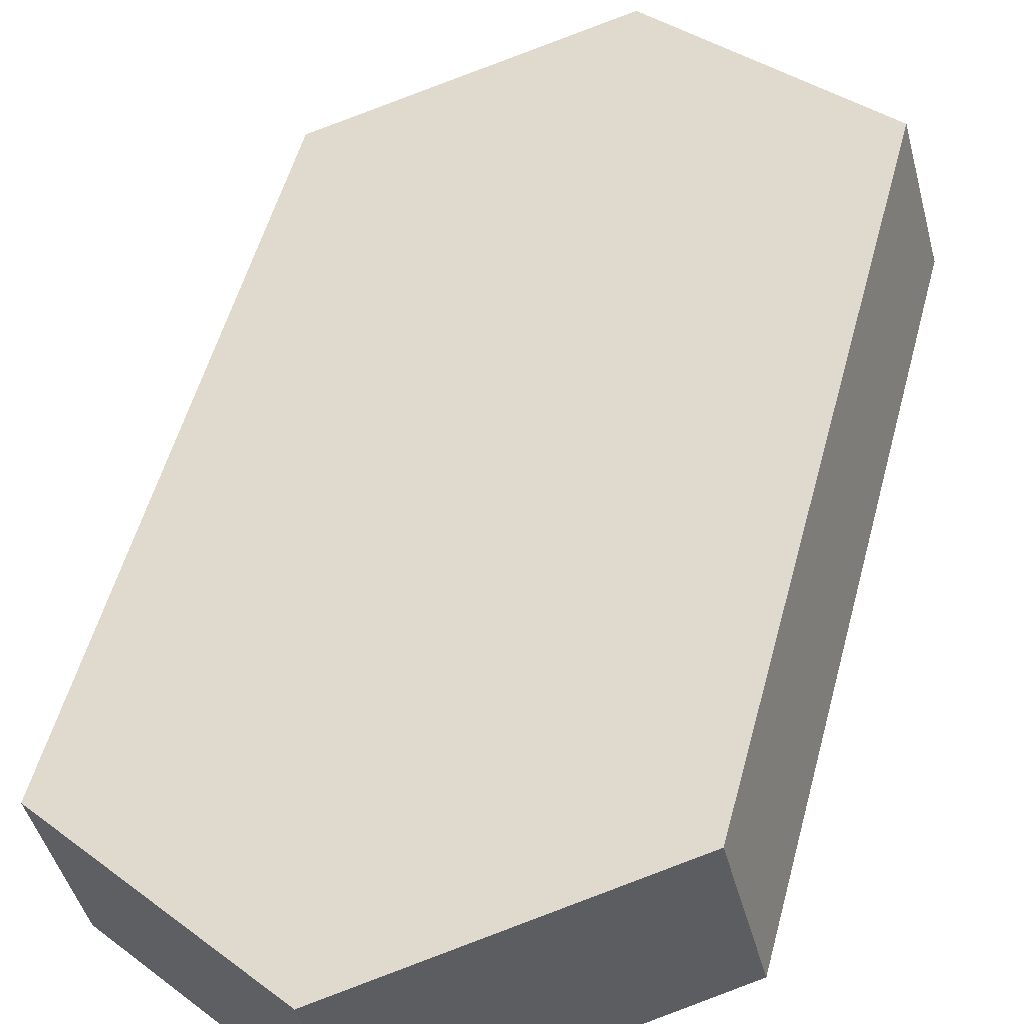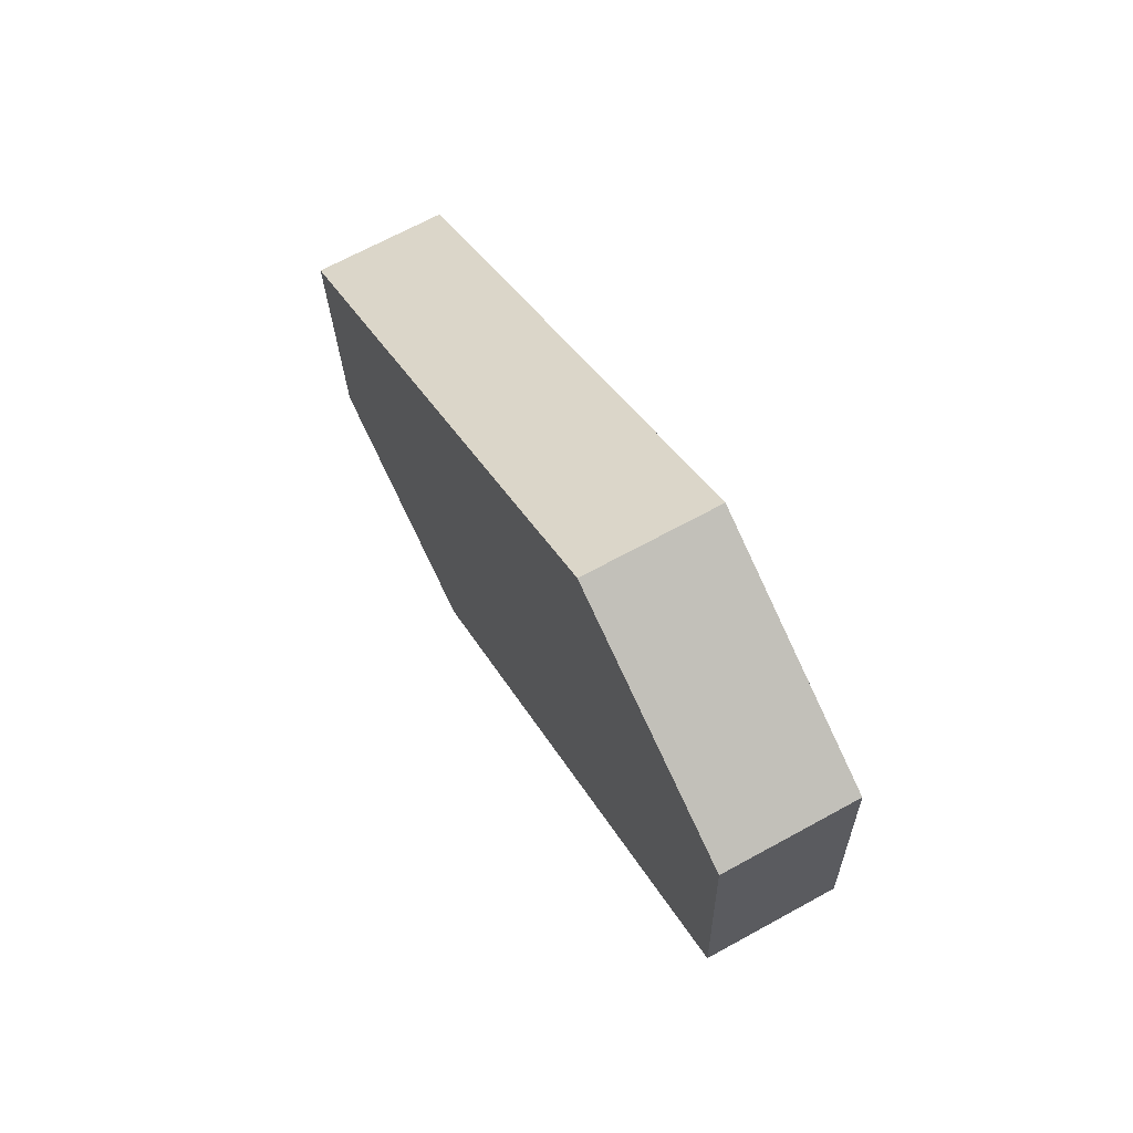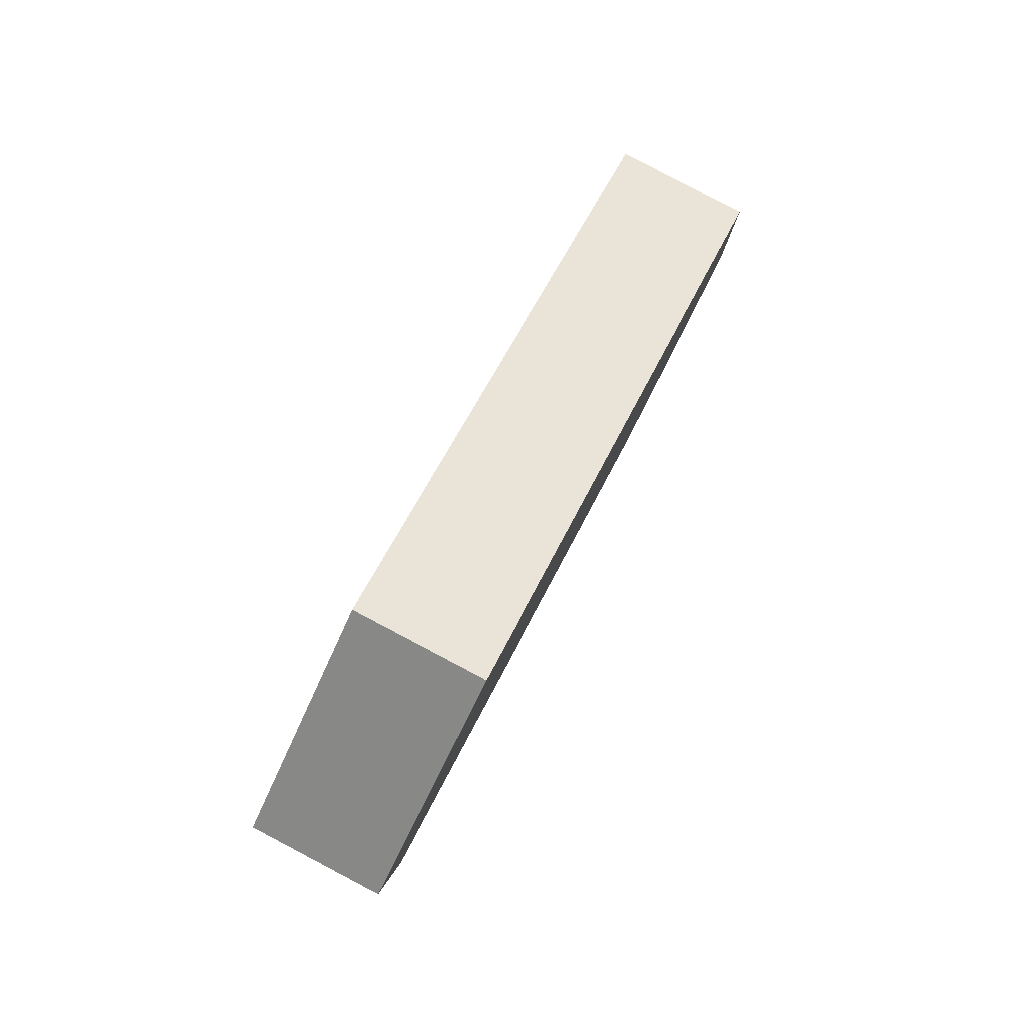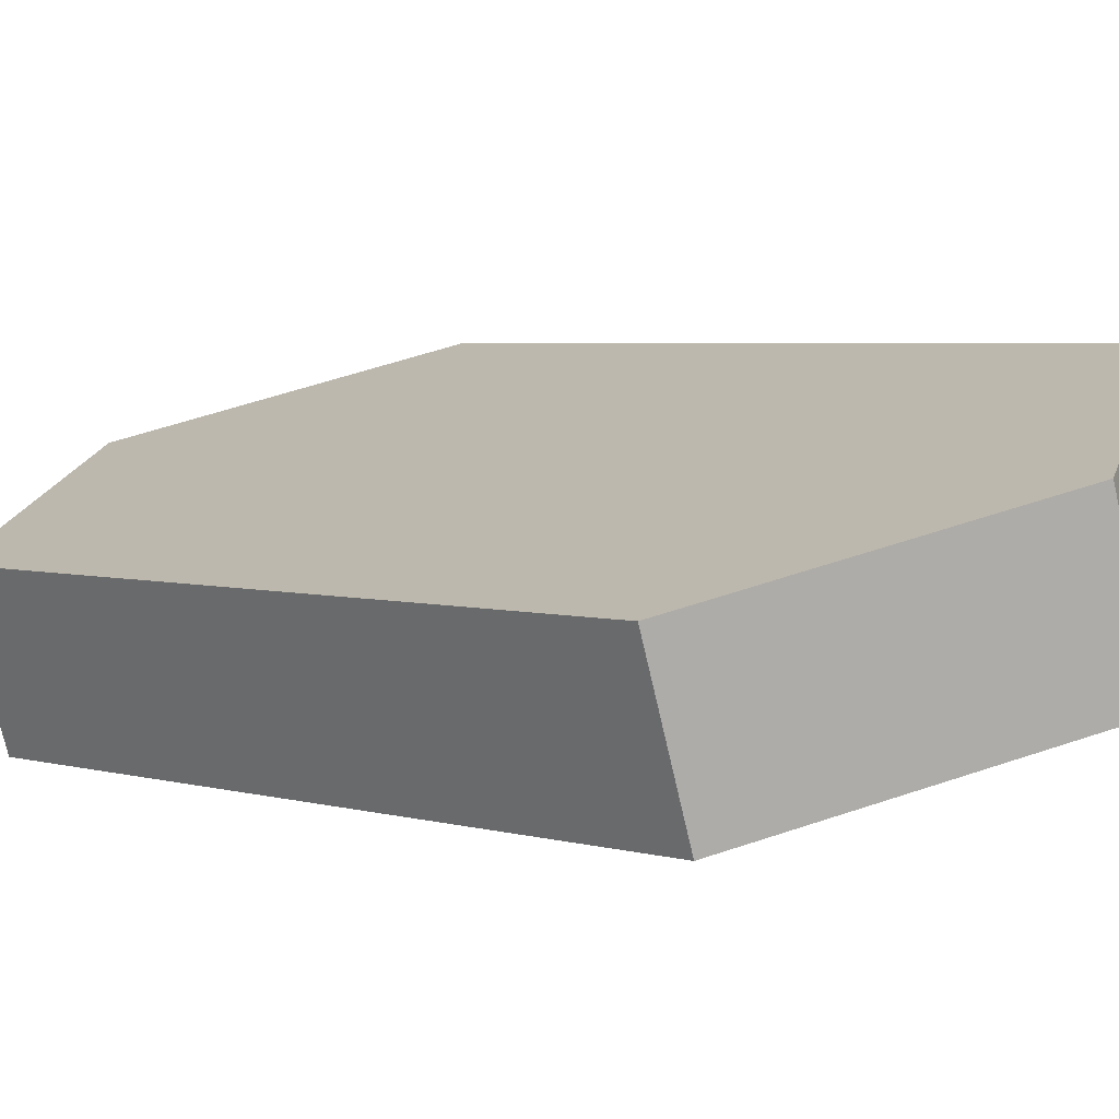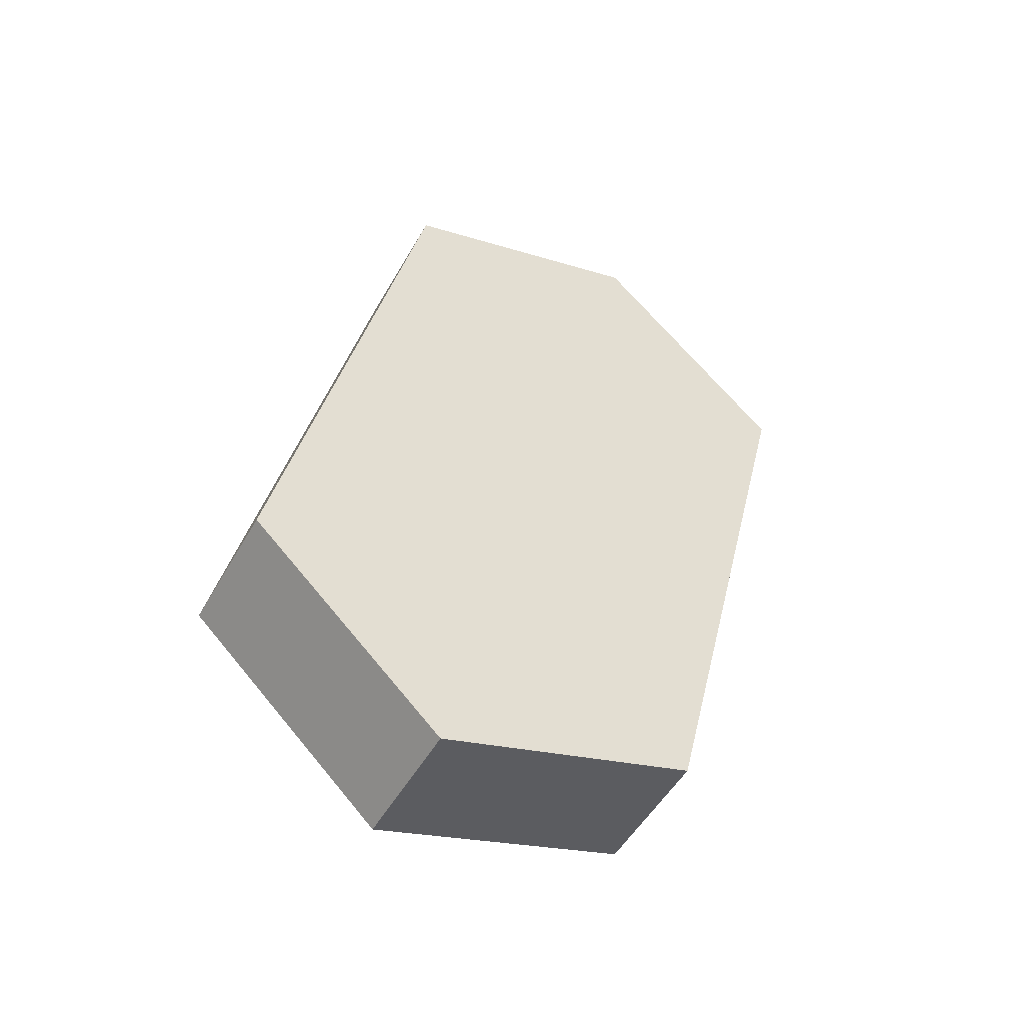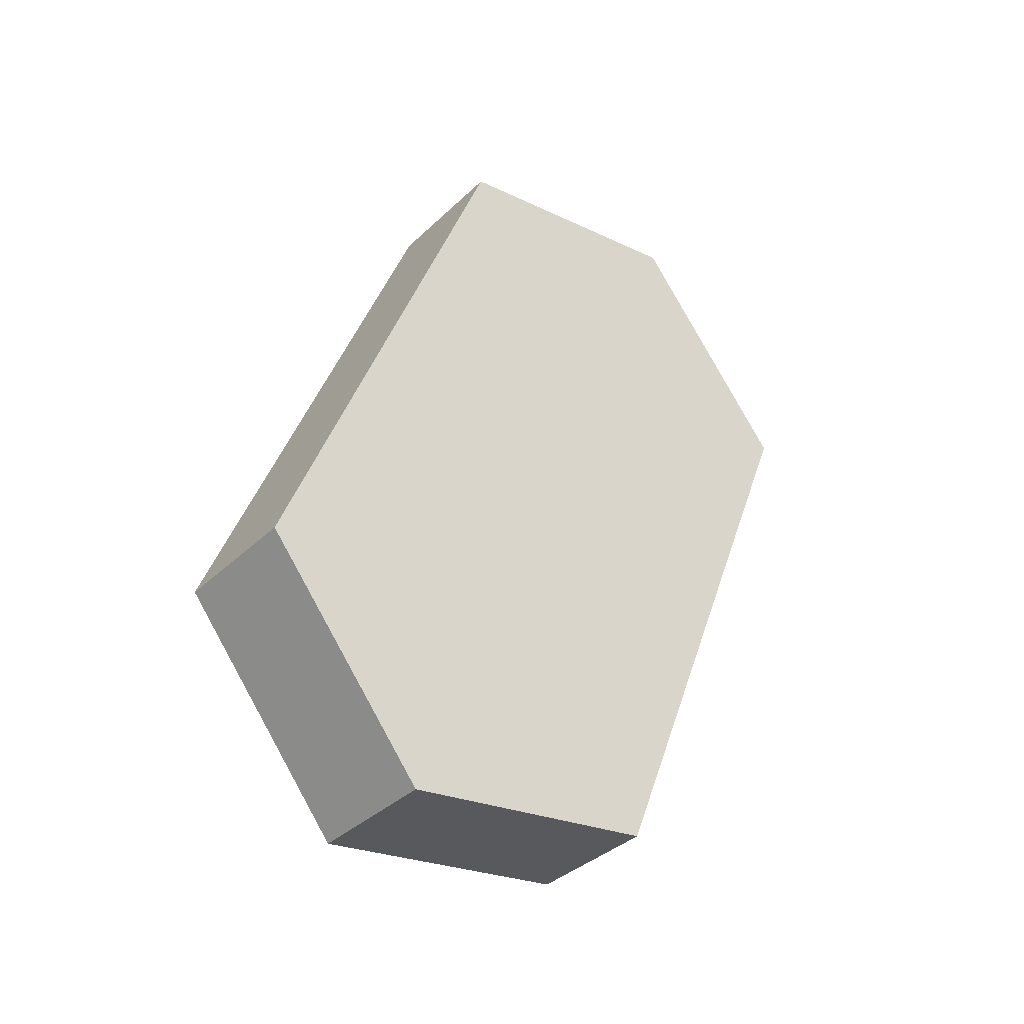
<metadata>
{"format":"obj","ext":"obj","renderer":"f3d","projection":"perspective","resolution":1024,"background":"white","views":[{"elev":24.8,"azim":-160.3,"up":"+Y"},{"elev":-50.3,"azim":-82.0,"up":"+Z"},{"elev":-31.0,"azim":70.9,"up":"+Z"},{"elev":38.6,"azim":-45.0,"up":"+Y"},{"elev":-78.6,"azim":141.7,"up":"+Z"},{"elev":-69.2,"azim":129.2,"up":"+Z"}]}
</metadata>
<code>
g Spidertank_debris.050
v -1.476 14.92 -12.93
v -1.323 15.93 -10.74
v -2.176 16.26 -10.26
v -2.394 14.81 -13.39
v -2.449 14.34 -13.17
v -1.531 14.45 -12.72
v -1.476 14.92 -12.93
v -2.394 14.81 -13.39
v -1.378 15.46 -10.52
v -2.231 15.79 -10.04
v -2.176 16.26 -10.26
v -1.323 15.93 -10.74
v -1.531 14.45 -12.72
v -1.378 15.46 -10.52
v -1.323 15.93 -10.74
v -1.476 14.92 -12.93
v -2.449 14.34 -13.17
v -2.231 15.79 -10.04
v -1.378 15.46 -10.52
v -1.531 14.45 -12.72
v -3.247 15.13 -12.91
v -2.394 14.81 -13.39
v -2.176 16.26 -10.26
v -3.094 16.15 -10.71
v -2.449 14.34 -13.17
v -2.394 14.81 -13.39
v -3.247 15.13 -12.91
v -3.302 14.67 -12.69
v -3.149 15.68 -10.49
v -3.094 16.15 -10.71
v -2.176 16.26 -10.26
v -2.231 15.79 -10.04
v -3.302 14.67 -12.69
v -3.247 15.13 -12.91
v -3.094 16.15 -10.71
v -3.149 15.68 -10.49
v -2.449 14.34 -13.17
v -3.302 14.67 -12.69
v -3.149 15.68 -10.49
v -2.231 15.79 -10.04
g Spidertank_debris.050_0
f 3 2 1
f 4 3 1
f 7 6 5
f 8 7 5
f 11 10 9
f 12 11 9
f 15 14 13
f 16 15 13
f 19 18 17
f 20 19 17
f 23 22 21
f 24 23 21
f 27 26 25
f 28 27 25
f 31 30 29
f 32 31 29
f 35 34 33
f 36 35 33
f 39 38 37
f 40 39 37

</code>
